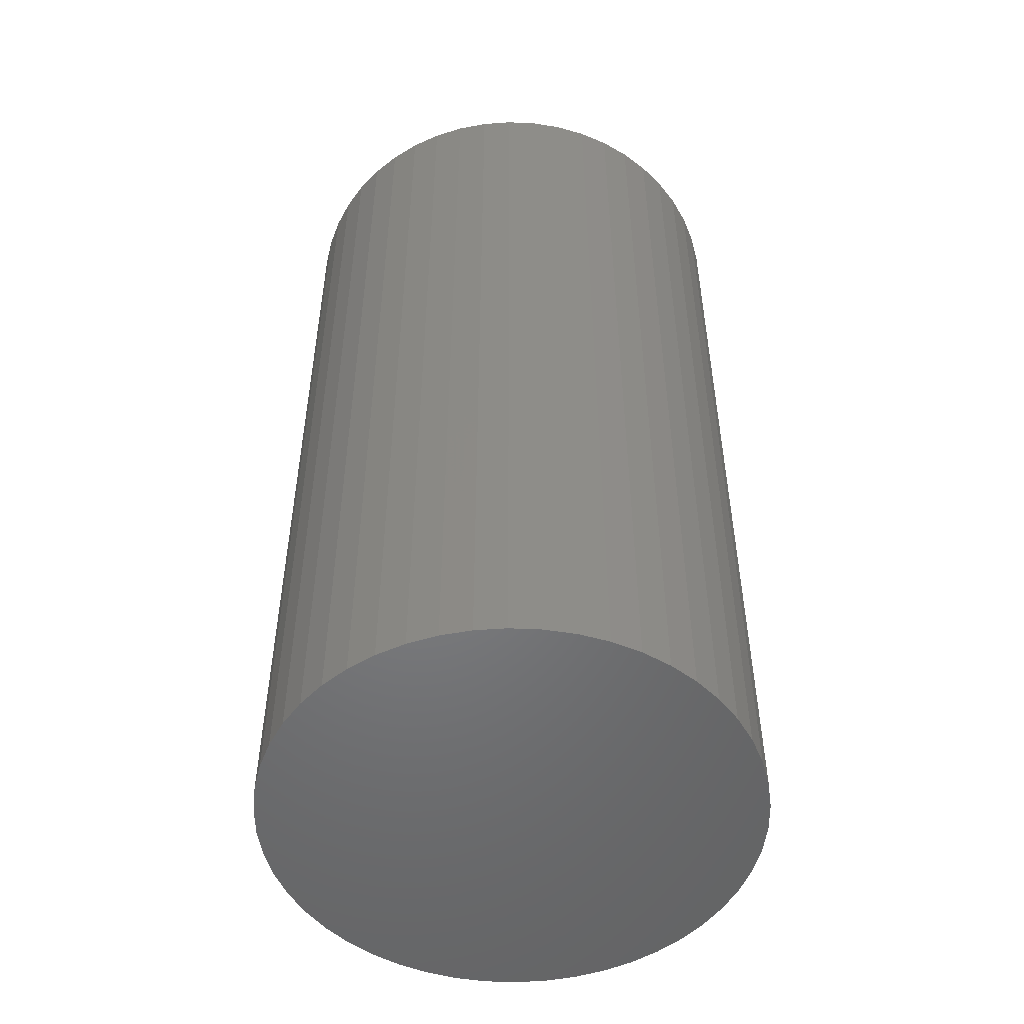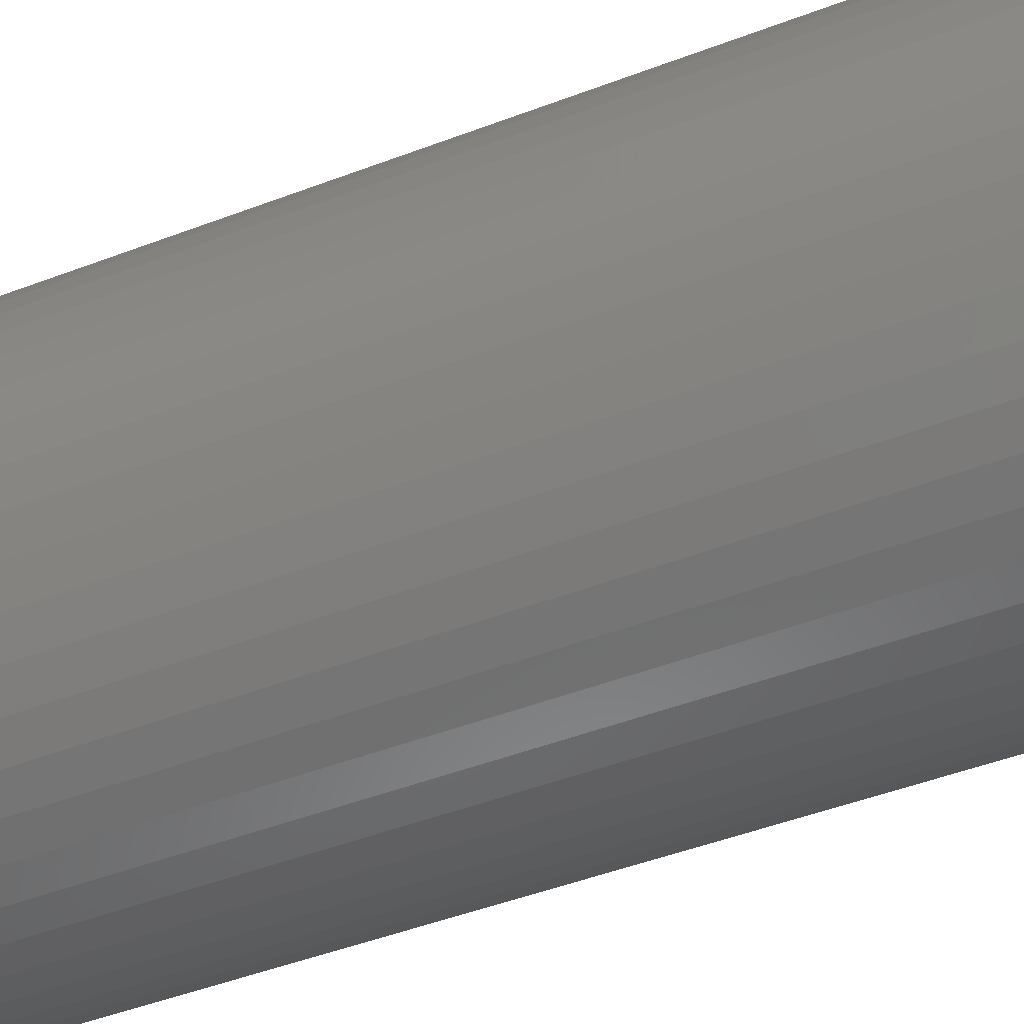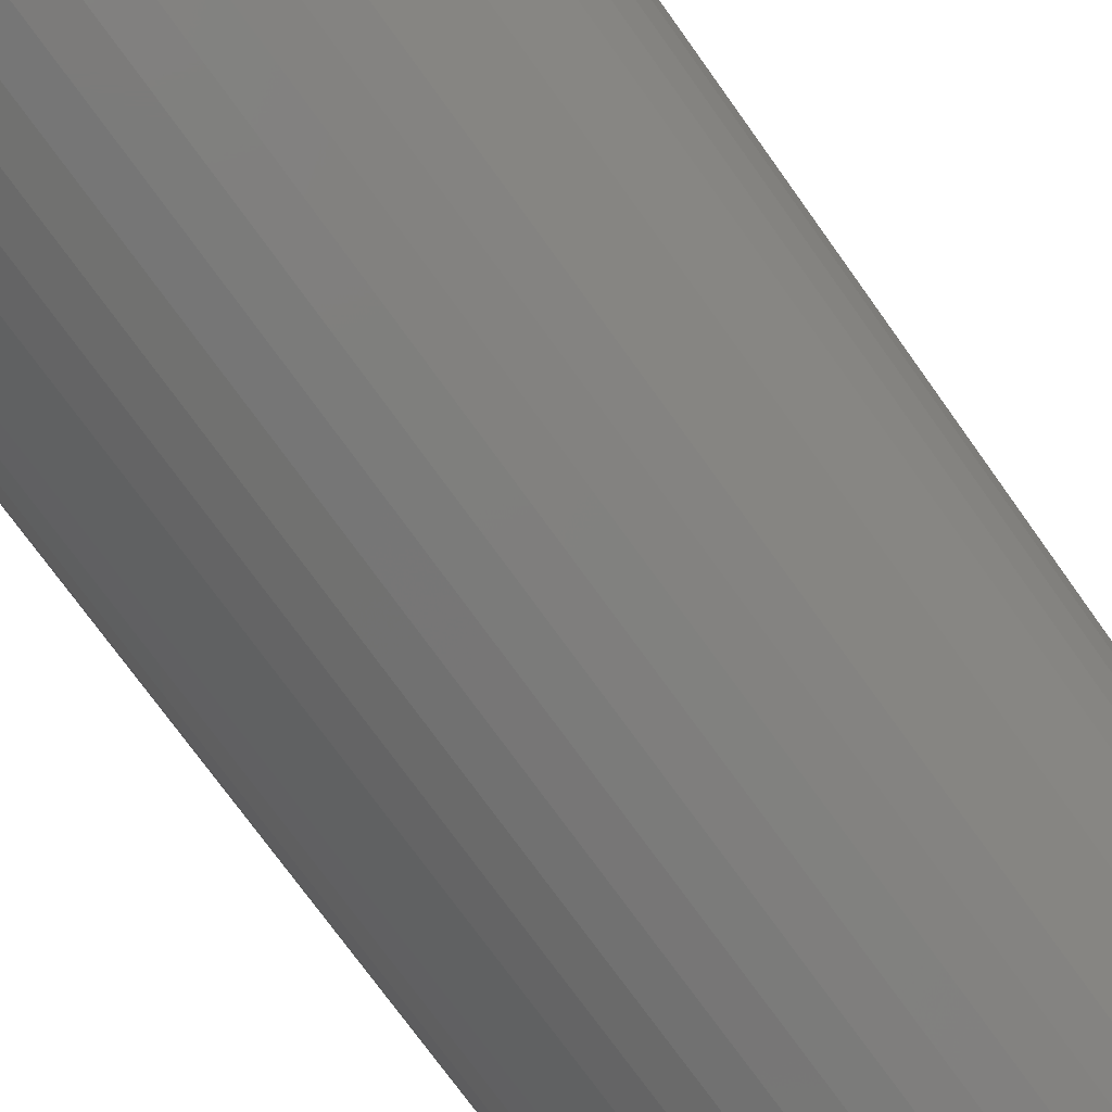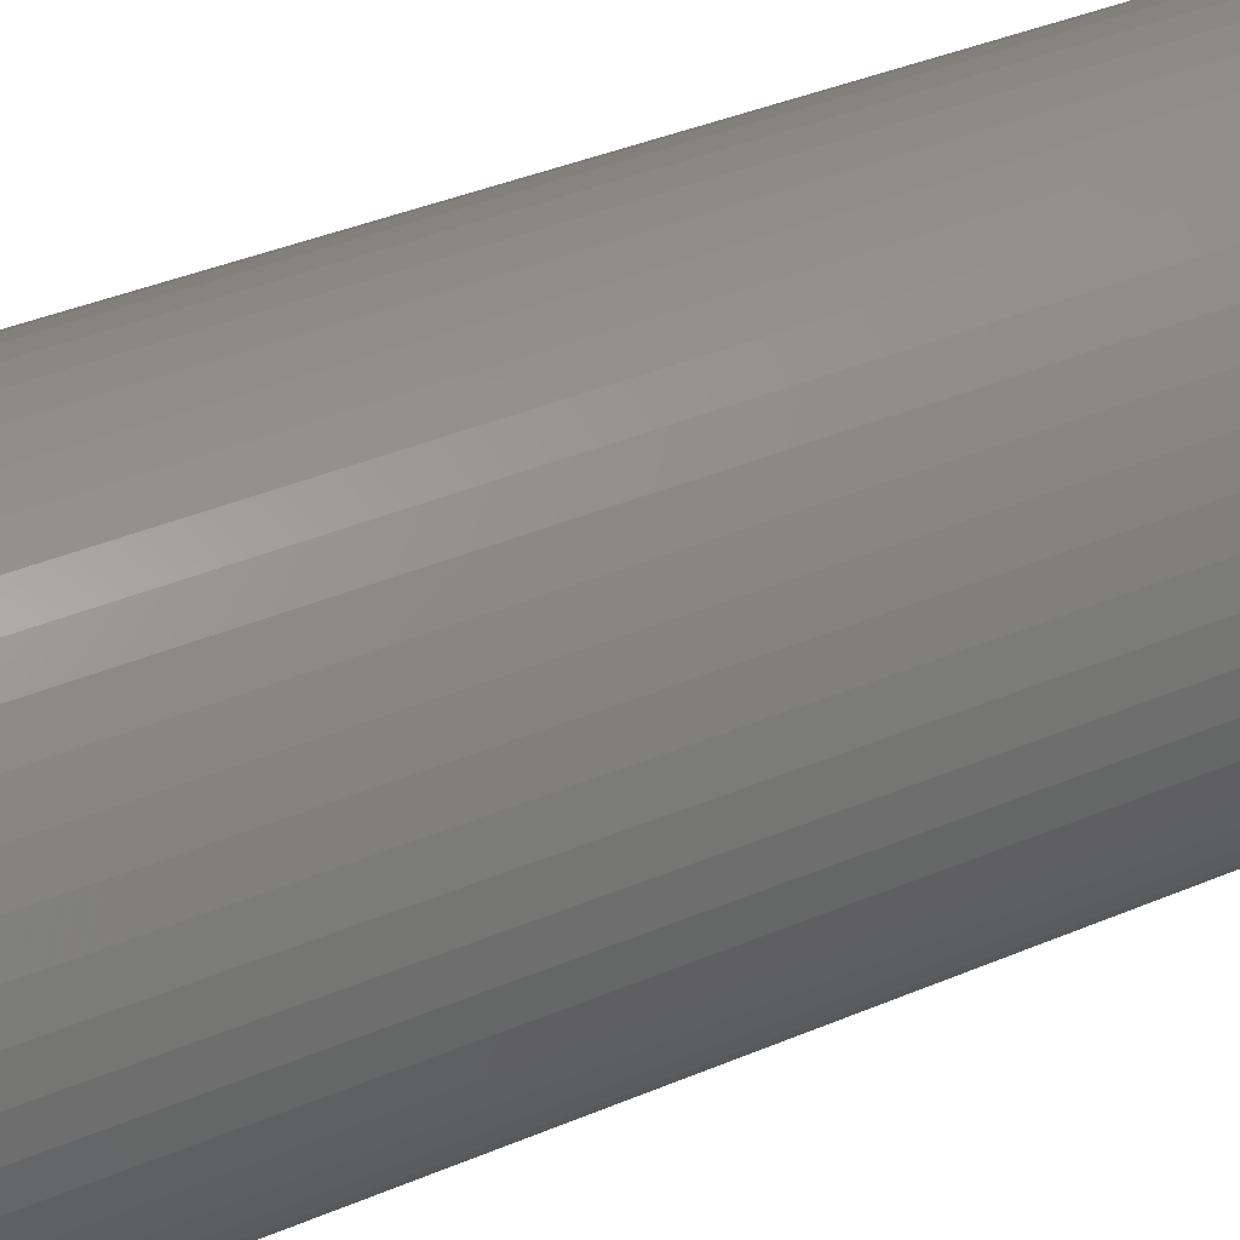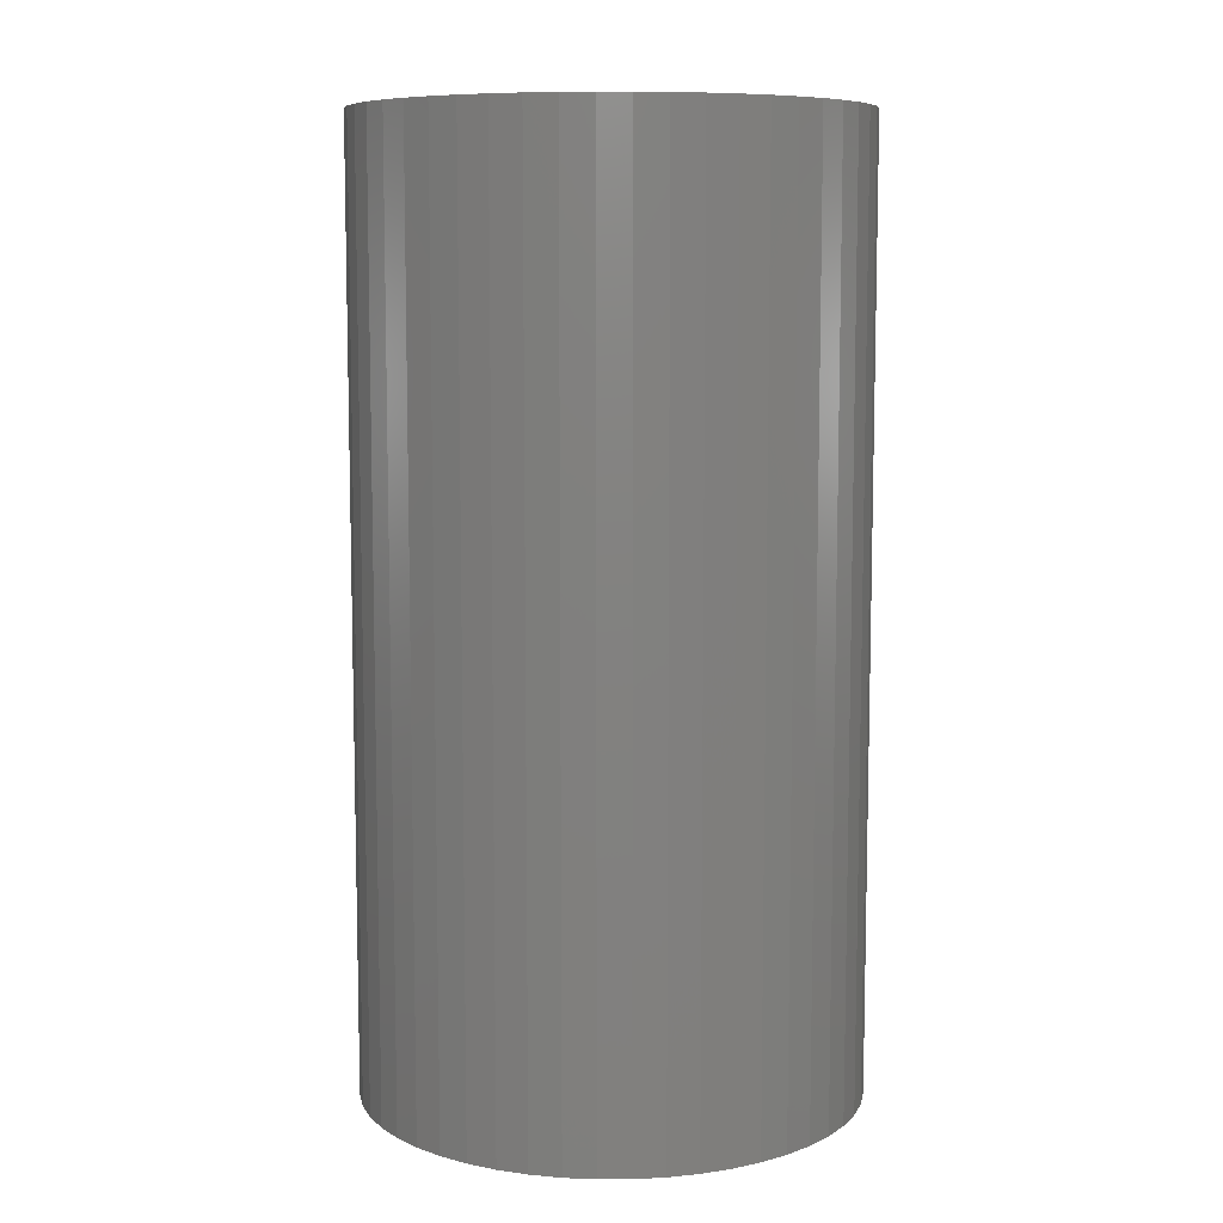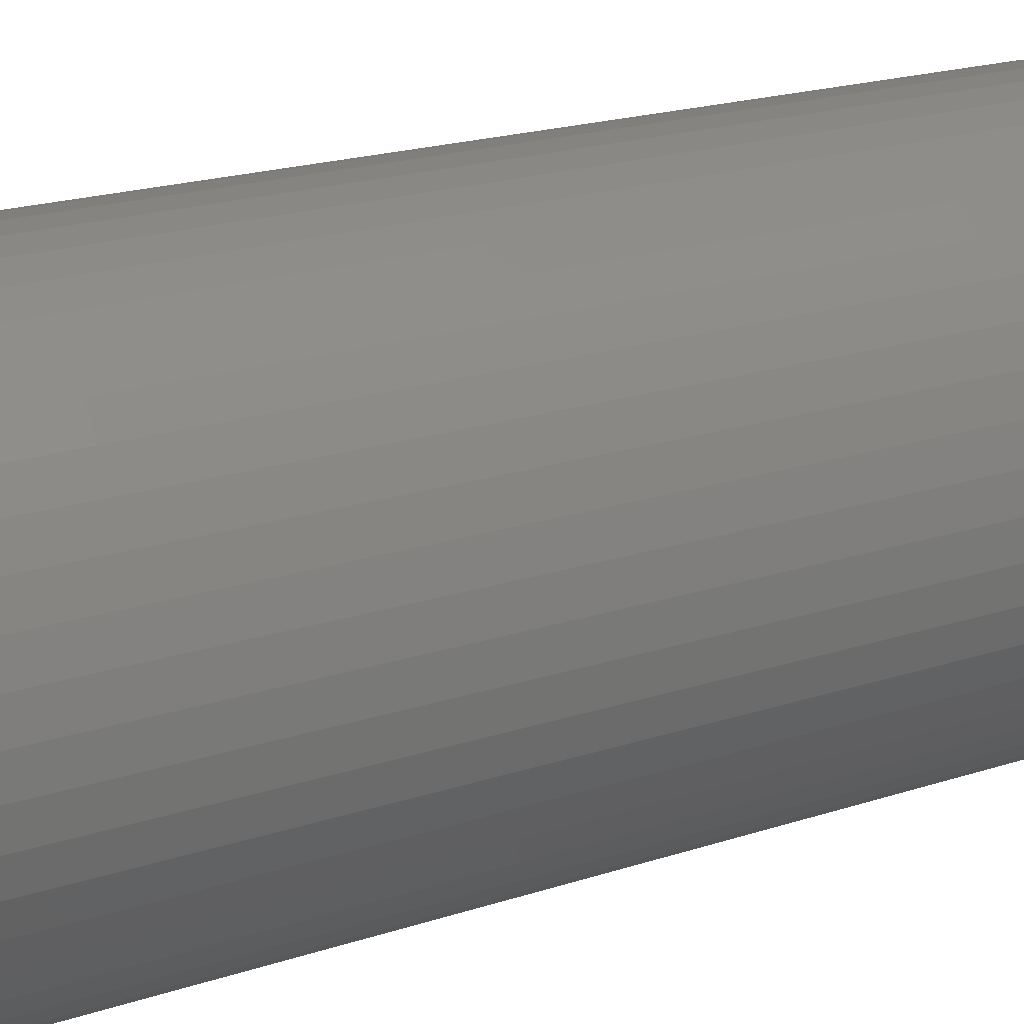
<metadata>
{"format":"stl","ext":"stl","renderer":"f3d","projection":"perspective","resolution":1024,"background":"white","views":[{"elev":-51.2,"azim":126.8,"up":"+Z"},{"elev":-49.4,"azim":-67.3,"up":"+Y"},{"elev":-74.2,"azim":35.6,"up":"+Y"},{"elev":41.8,"azim":-116.6,"up":"+Y"},{"elev":8.5,"azim":-72.6,"up":"+Z"},{"elev":20.6,"azim":59.3,"up":"+Y"}]}
</metadata>
<code>
# stl→obj: 100 verts, 196 faces
v 2.1 0 4
v 2.083 0.2632 -4
v 2.083 0.2632 4
v 2.1 0 -4
v 2.034 0.5222 -4
v 2.034 0.5222 4
v -2.1 0 -4
v -2.083 0.2632 4
v -2.083 0.2632 -4
v -2.1 0 4
v 0.1319 2.096 -4
v -0.1319 2.096 4
v 0.1319 2.096 4
v -0.1319 2.096 -4
v 2.083 -0.2632 -4
v 2.034 -0.5222 -4
v 1.953 -0.7731 -4
v 1.953 0.7731 -4
v 1.84 -1.012 -4
v 1.84 1.012 -4
v 1.699 -1.234 -4
v 1.699 1.234 -4
v 1.531 -1.438 -4
v 1.531 1.438 -4
v 1.339 -1.618 -4
v 1.339 1.618 -4
v 1.125 -1.773 -4
v 1.125 1.773 -4
v 0.8941 -1.9 -4
v 0.8941 1.9 -4
v 0.6489 -1.997 -4
v 0.6489 1.997 -4
v 0.3935 -2.063 -4
v 0.3935 2.063 -4
v 0.1319 -2.096 -4
v -0.1319 -2.096 -4
v -0.3935 -2.063 -4
v -0.3935 2.063 -4
v -0.6489 -1.997 -4
v -0.6489 1.997 -4
v -0.8941 -1.9 -4
v -0.8941 1.9 -4
v -1.125 -1.773 -4
v -1.125 1.773 -4
v -1.339 -1.618 -4
v -1.339 1.618 -4
v -1.531 -1.438 -4
v -1.531 1.438 -4
v -1.699 -1.234 -4
v -1.699 1.234 -4
v -1.84 -1.012 -4
v -1.84 1.012 -4
v -1.953 -0.7731 -4
v -1.953 0.7731 -4
v -2.034 -0.5222 -4
v -2.034 0.5222 -4
v -2.083 -0.2632 -4
v 1.339 1.618 4
v 1.531 1.438 4
v -1.531 1.438 4
v -1.339 1.618 4
v 2.083 -0.2632 4
v 2.034 -0.5222 4
v 1.953 0.7731 4
v 1.953 -0.7731 4
v 1.84 1.012 4
v 1.84 -1.012 4
v 1.699 1.234 4
v 1.699 -1.234 4
v 1.531 -1.438 4
v 1.339 -1.618 4
v 1.125 1.773 4
v 1.125 -1.773 4
v 0.8941 1.9 4
v 0.8941 -1.9 4
v 0.6489 1.997 4
v 0.6489 -1.997 4
v 0.3935 2.063 4
v 0.3935 -2.063 4
v 0.1319 -2.096 4
v -0.1319 -2.096 4
v -0.3935 2.063 4
v -0.3935 -2.063 4
v -0.6489 1.997 4
v -0.6489 -1.997 4
v -0.8941 1.9 4
v -0.8941 -1.9 4
v -1.125 1.773 4
v -1.125 -1.773 4
v -1.339 -1.618 4
v -1.531 -1.438 4
v -1.699 1.234 4
v -1.699 -1.234 4
v -1.84 1.012 4
v -1.84 -1.012 4
v -1.953 0.7731 4
v -1.953 -0.7731 4
v -2.034 0.5222 4
v -2.034 -0.5222 4
v -2.083 -0.2632 4
f 1 2 3
f 2 1 4
f 3 5 6
f 5 3 2
f 7 8 9
f 8 7 10
f 11 12 13
f 12 11 14
f 15 2 4
f 16 2 15
f 16 5 2
f 17 5 16
f 17 18 5
f 19 18 17
f 19 20 18
f 21 20 19
f 21 22 20
f 23 22 21
f 23 24 22
f 25 24 23
f 25 26 24
f 27 26 25
f 27 28 26
f 29 28 27
f 29 30 28
f 31 30 29
f 31 32 30
f 33 32 31
f 33 34 32
f 35 34 33
f 35 11 34
f 36 11 35
f 36 14 11
f 37 14 36
f 37 38 14
f 39 38 37
f 39 40 38
f 41 40 39
f 41 42 40
f 43 42 41
f 43 44 42
f 45 44 43
f 45 46 44
f 47 46 45
f 47 48 46
f 49 48 47
f 49 50 48
f 51 50 49
f 51 52 50
f 53 52 51
f 53 54 52
f 55 54 53
f 55 56 54
f 57 56 55
f 57 9 56
f 9 57 7
f 24 58 59
f 58 24 26
f 46 60 61
f 60 46 48
f 3 62 1
f 6 62 3
f 6 63 62
f 64 63 6
f 64 65 63
f 66 65 64
f 66 67 65
f 68 67 66
f 68 69 67
f 59 69 68
f 59 70 69
f 58 70 59
f 58 71 70
f 72 71 58
f 72 73 71
f 74 73 72
f 74 75 73
f 76 75 74
f 76 77 75
f 78 77 76
f 78 79 77
f 13 79 78
f 13 80 79
f 12 80 13
f 12 81 80
f 82 81 12
f 82 83 81
f 84 83 82
f 84 85 83
f 86 85 84
f 86 87 85
f 88 87 86
f 88 89 87
f 61 89 88
f 61 90 89
f 60 90 61
f 60 91 90
f 92 91 60
f 92 93 91
f 94 93 92
f 94 95 93
f 96 95 94
f 96 97 95
f 98 97 96
f 98 99 97
f 8 99 98
f 8 100 99
f 100 8 10
f 40 86 84
f 86 40 42
f 64 20 66
f 20 64 18
f 30 76 74
f 76 30 32
f 26 72 58
f 72 26 28
f 54 94 52
f 94 54 96
f 50 60 48
f 60 50 92
f 42 88 86
f 88 42 44
f 38 84 82
f 84 38 40
f 63 15 62
f 15 63 16
f 29 73 75
f 73 29 27
f 66 22 68
f 22 66 20
f 32 78 76
f 78 32 34
f 56 96 54
f 96 56 98
f 14 82 12
f 82 14 38
f 62 4 1
f 4 62 15
f 27 71 73
f 71 27 25
f 65 16 63
f 16 65 17
f 69 19 67
f 19 69 21
f 47 90 91
f 90 47 45
f 51 97 53
f 97 51 95
f 47 93 49
f 93 47 91
f 57 10 7
f 10 57 100
f 36 80 81
f 80 36 35
f 6 18 64
f 18 6 5
f 68 24 59
f 24 68 22
f 34 13 78
f 13 34 11
f 28 74 72
f 74 28 30
f 52 92 50
f 92 52 94
f 9 98 56
f 98 9 8
f 44 61 88
f 61 44 46
f 67 17 65
f 17 67 19
f 70 21 69
f 21 70 23
f 41 85 87
f 85 41 39
f 53 99 55
f 99 53 97
f 35 79 80
f 79 35 33
f 31 75 77
f 75 31 29
f 25 70 71
f 70 25 23
f 37 81 83
f 81 37 36
f 49 95 51
f 95 49 93
f 55 100 57
f 100 55 99
f 33 77 79
f 77 33 31
f 43 87 89
f 87 43 41
f 39 83 85
f 83 39 37
f 45 89 90
f 89 45 43

</code>
